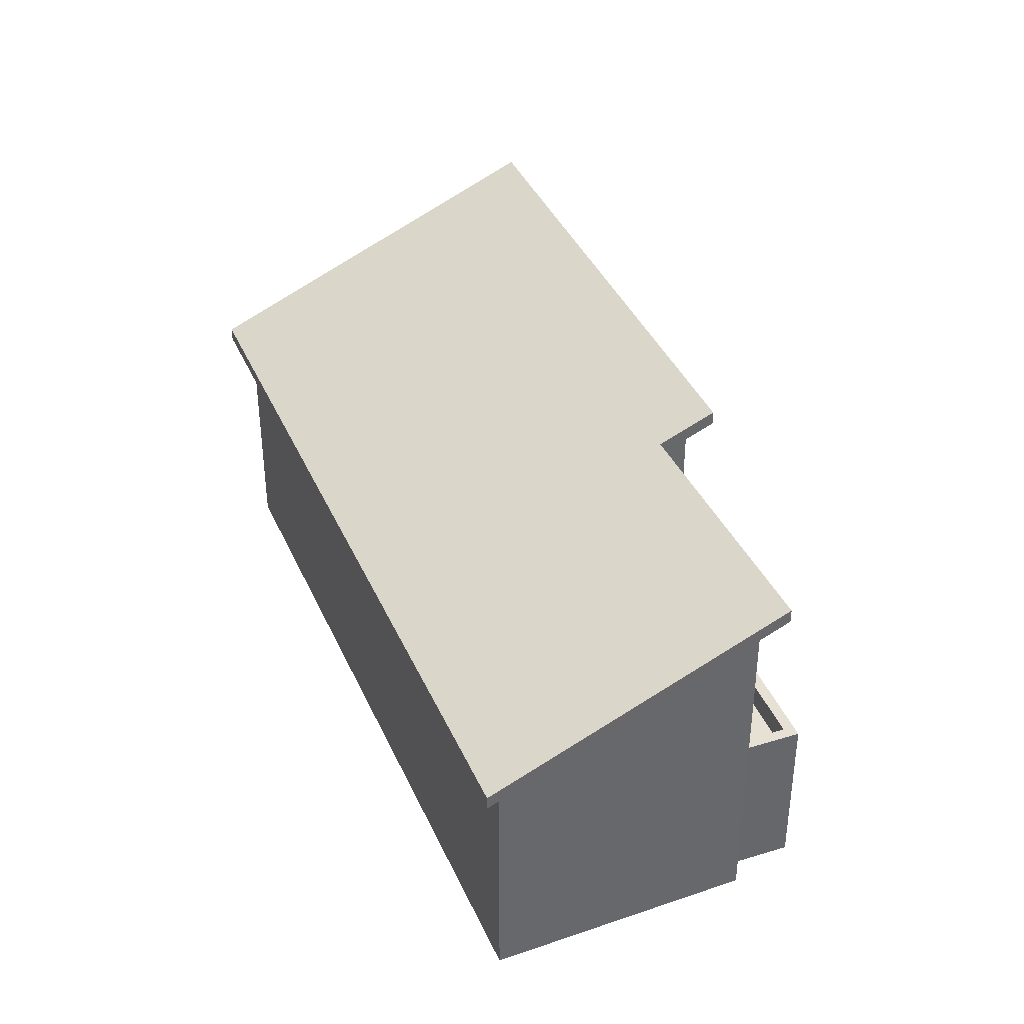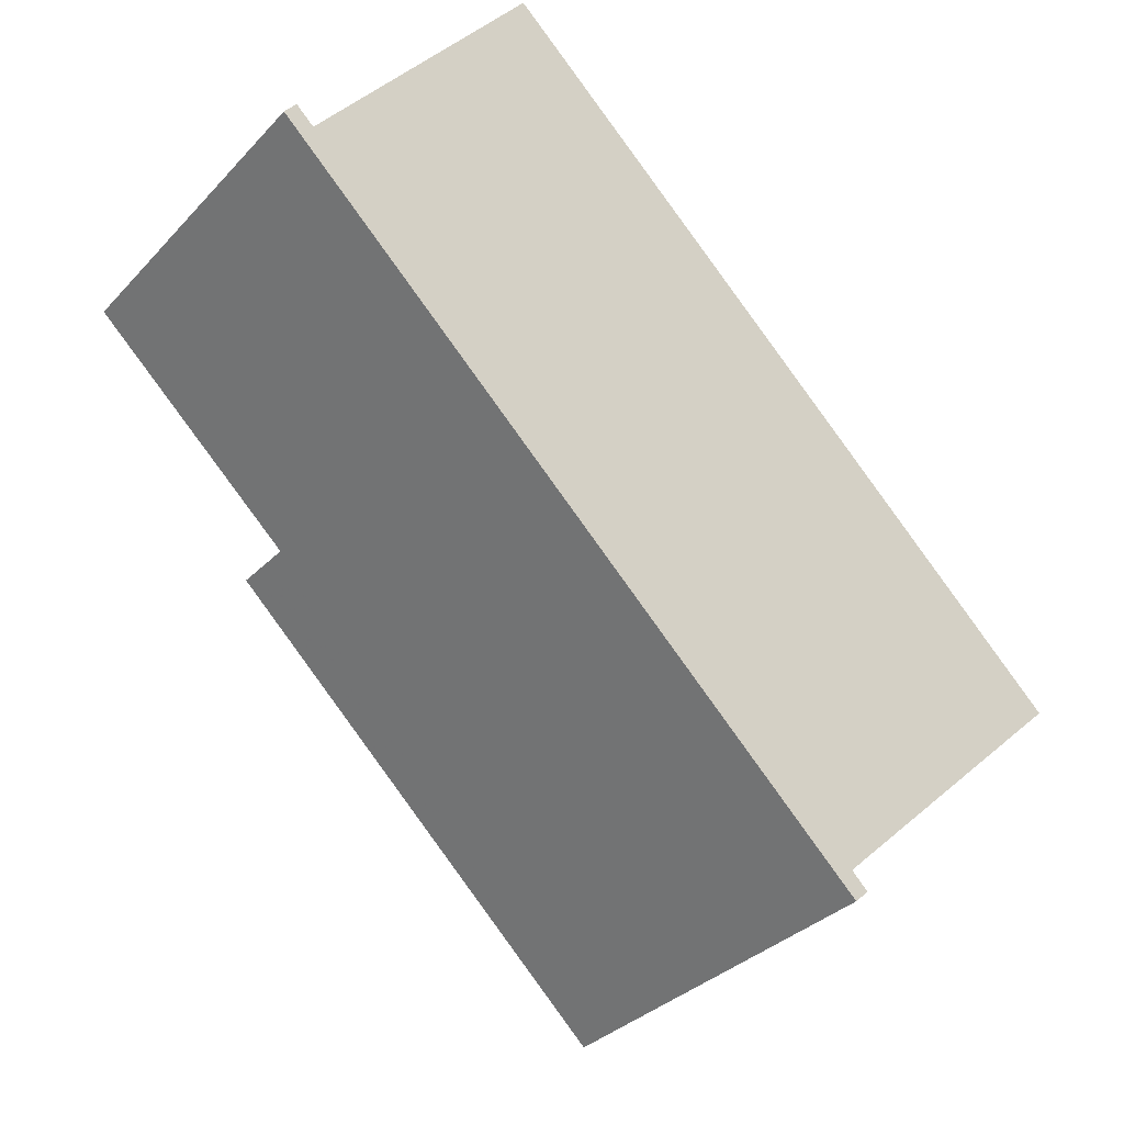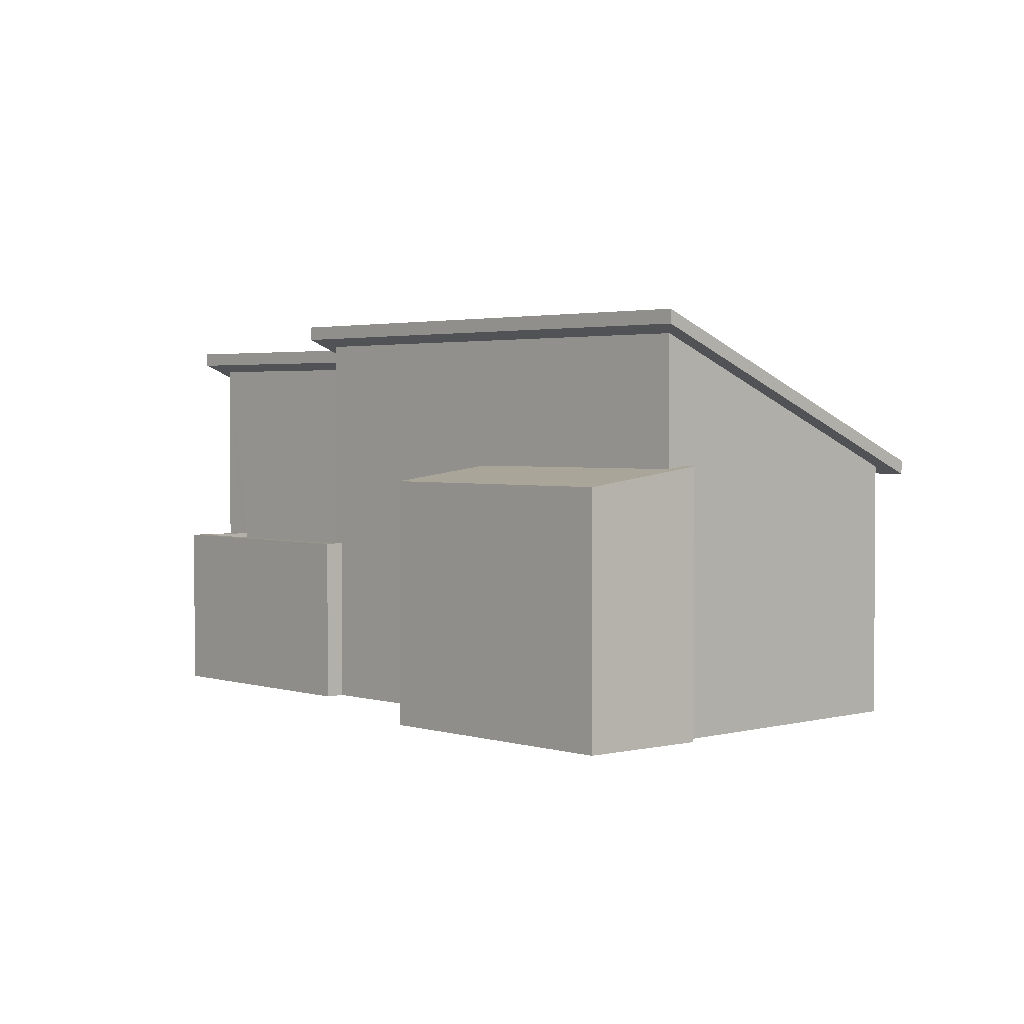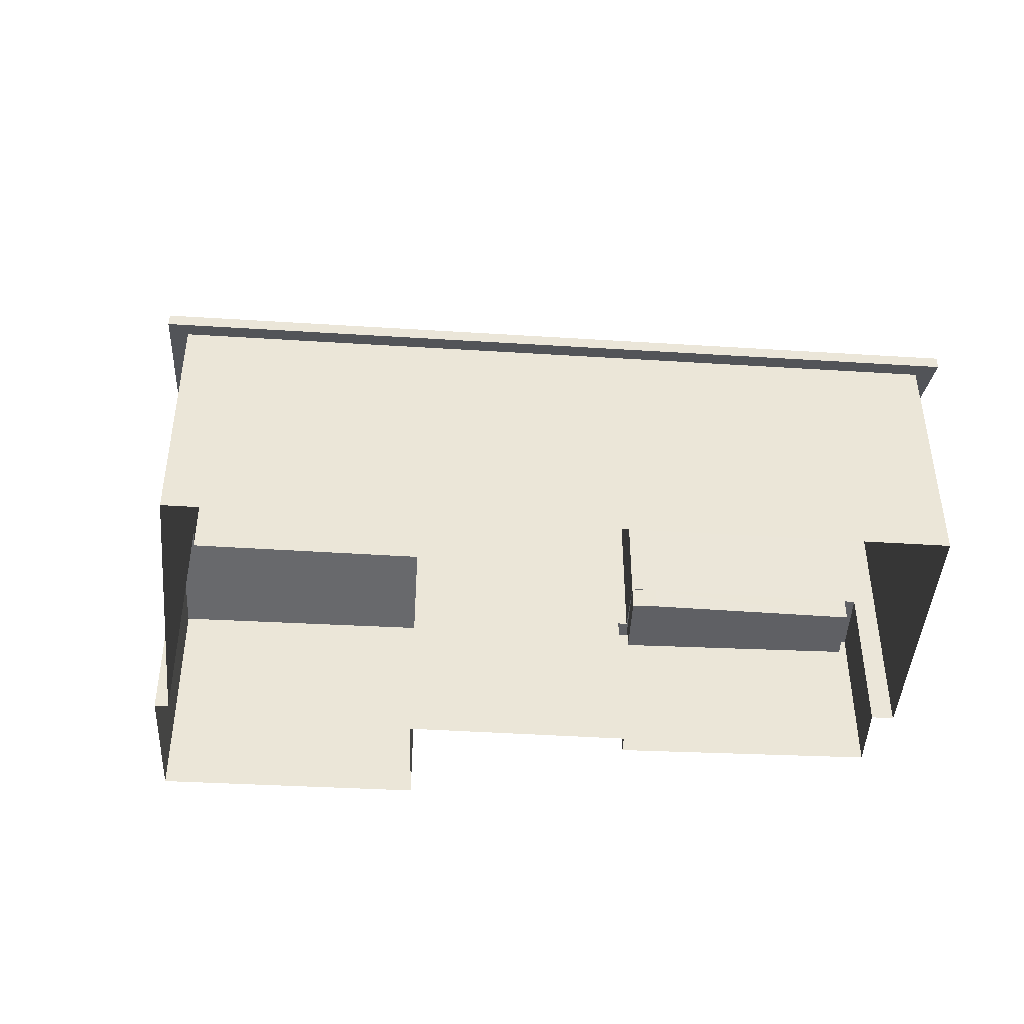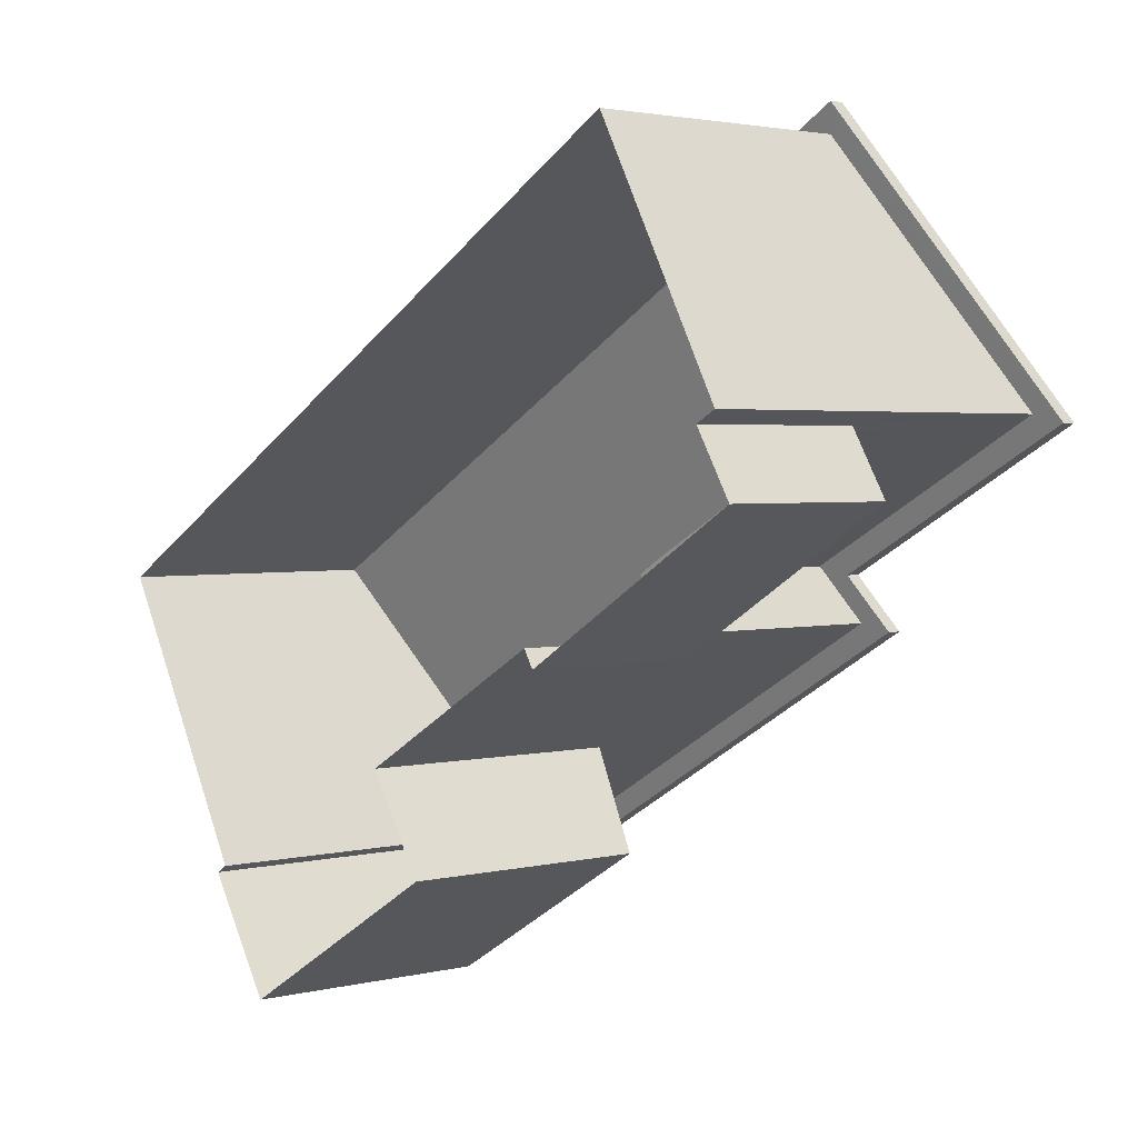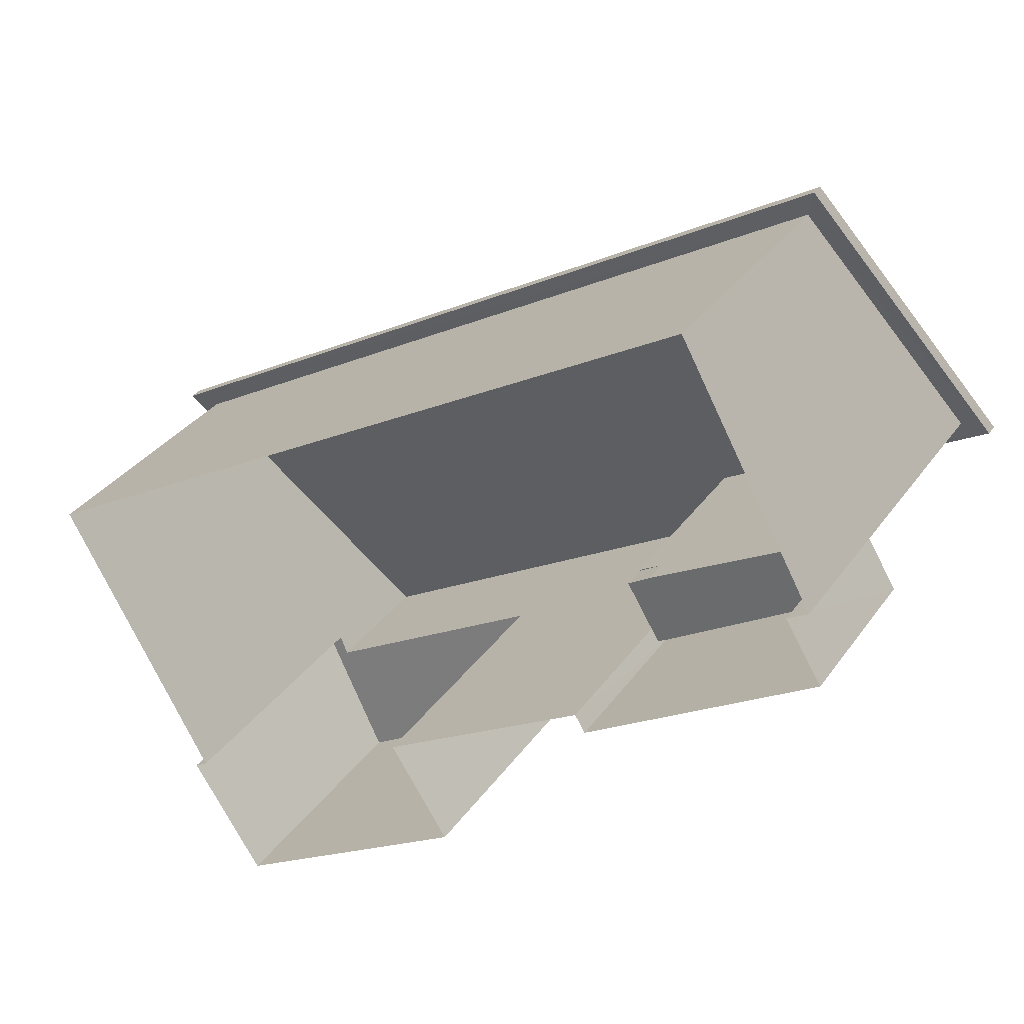
<metadata>
{"format":"obj","ext":"obj","renderer":"f3d","projection":"perspective","resolution":1024,"background":"white","views":[{"elev":39.4,"azim":-142.1,"up":"+Z"},{"elev":51.5,"azim":47.5,"up":"+Y"},{"elev":2.3,"azim":17.0,"up":"+Z"},{"elev":-45.2,"azim":146.0,"up":"+Z"},{"elev":2.5,"azim":-130.7,"up":"+Y"},{"elev":32.6,"azim":-150.6,"up":"+Y"}]}
</metadata>
<code>
v 1.095e+04 -1.155e+04 16.29
v 1.094e+04 -1.154e+04 16.3
v 1.096e+04 -1.155e+04 16.29
v 1.094e+04 -1.155e+04 16.29
v 1.094e+04 -1.155e+04 16.29
v 1.095e+04 -1.155e+04 16.29
v 1.095e+04 -1.156e+04 16.29
v 1.095e+04 -1.156e+04 16.29
v 1.095e+04 -1.155e+04 16.29
v 1.094e+04 -1.155e+04 16.29
v 1.095e+04 -1.155e+04 16.29
v 1.095e+04 -1.155e+04 16.29
v 1.095e+04 -1.156e+04 23.32
v 1.096e+04 -1.155e+04 20.82
v 1.095e+04 -1.156e+04 23.46
v 1.094e+04 -1.155e+04 23.07
v 1.094e+04 -1.154e+04 20.83
v 1.094e+04 -1.154e+04 20.97
v 1.094e+04 -1.155e+04 22.93
v 1.096e+04 -1.155e+04 20.97
v 1.095e+04 -1.155e+04 23.47
v 1.095e+04 -1.155e+04 23.33
v 1.095e+04 -1.155e+04 23.04
v 1.095e+04 -1.155e+04 22.9
v 1.095e+04 -1.155e+04 18.92
v 1.095e+04 -1.155e+04 18.92
v 1.095e+04 -1.155e+04 18.92
v 1.094e+04 -1.155e+04 18.92
v 1.094e+04 -1.155e+04 18.92
v 1.095e+04 -1.155e+04 19.37
v 1.095e+04 -1.155e+04 19.37
v 1.095e+04 -1.155e+04 19.37
v 1.095e+04 -1.155e+04 19.37
v 1.095e+04 -1.155e+04 19.37
v 1.095e+04 -1.155e+04 19.37
v 1.095e+04 -1.155e+04 19.37
v 1.094e+04 -1.155e+04 19.37
v 1.094e+04 -1.155e+04 19.37
v 1.094e+04 -1.155e+04 19.37
v 1.094e+04 -1.155e+04 19.37
v 1.094e+04 -1.154e+04 21.08
v 1.095e+04 -1.155e+04 23.29
v 1.096e+04 -1.155e+04 21.07
v 1.095e+04 -1.156e+04 23.71
v 1.094e+04 -1.155e+04 23.32
v 1.095e+04 -1.155e+04 23.72
v 1.095e+04 -1.155e+04 21
v 1.095e+04 -1.155e+04 20.74
v 1.095e+04 -1.156e+04 21
v 1.095e+04 -1.156e+04 20.73
v 1.095e+04 -1.156e+04 21.04
v 1.095e+04 -1.155e+04 21.04
f 1 2 3
f 2 4 5
f 6 7 8
f 9 3 6
f 4 1 10
f 11 9 8
f 10 1 12
f 1 3 9
f 1 4 2
f 9 6 8
f 13 14 15
f 16 17 18
f 19 16 18
f 18 17 14
f 20 14 13
f 18 14 20
f 15 21 13
f 22 23 24
f 13 21 22
f 24 23 19
f 19 23 16
f 22 21 23
f 25 26 27
f 27 26 28
f 26 29 28
f 30 31 32
f 30 32 33
f 34 35 33
f 36 35 34
f 37 38 39
f 36 37 40
f 36 34 37
f 37 39 40
f 32 34 33
f 41 42 43
f 43 42 44
f 41 45 42
f 44 42 46
f 47 48 49
f 48 50 49
f 49 51 52
f 49 50 51
f 29 38 37
f 28 29 37
f 26 25 32
f 31 26 32
f 34 32 25
f 27 34 25
f 28 34 27
f 28 37 34
f 1 35 36
f 12 1 36
f 36 40 10
f 12 36 10
f 40 4 10
f 40 39 4
f 13 22 47
f 13 47 49
f 22 33 35
f 47 35 9
f 9 35 1
f 22 35 47
f 13 52 20
f 3 20 6
f 49 52 13
f 20 52 6
f 20 3 2
f 18 20 2
f 30 24 31
f 29 26 31
f 4 39 5
f 38 24 19
f 5 39 19
f 29 31 38
f 39 38 19
f 31 24 38
f 5 18 2
f 5 19 18
f 33 22 24
f 30 33 24
f 41 17 16
f 45 41 16
f 43 14 17
f 41 43 17
f 43 44 15
f 14 43 15
f 44 21 15
f 44 46 21
f 42 23 21
f 46 42 21
f 42 16 23
f 42 45 16
f 7 50 8
f 7 51 50
f 50 11 8
f 50 48 11
f 48 9 11
f 48 47 9
f 6 51 7
f 6 52 51

</code>
